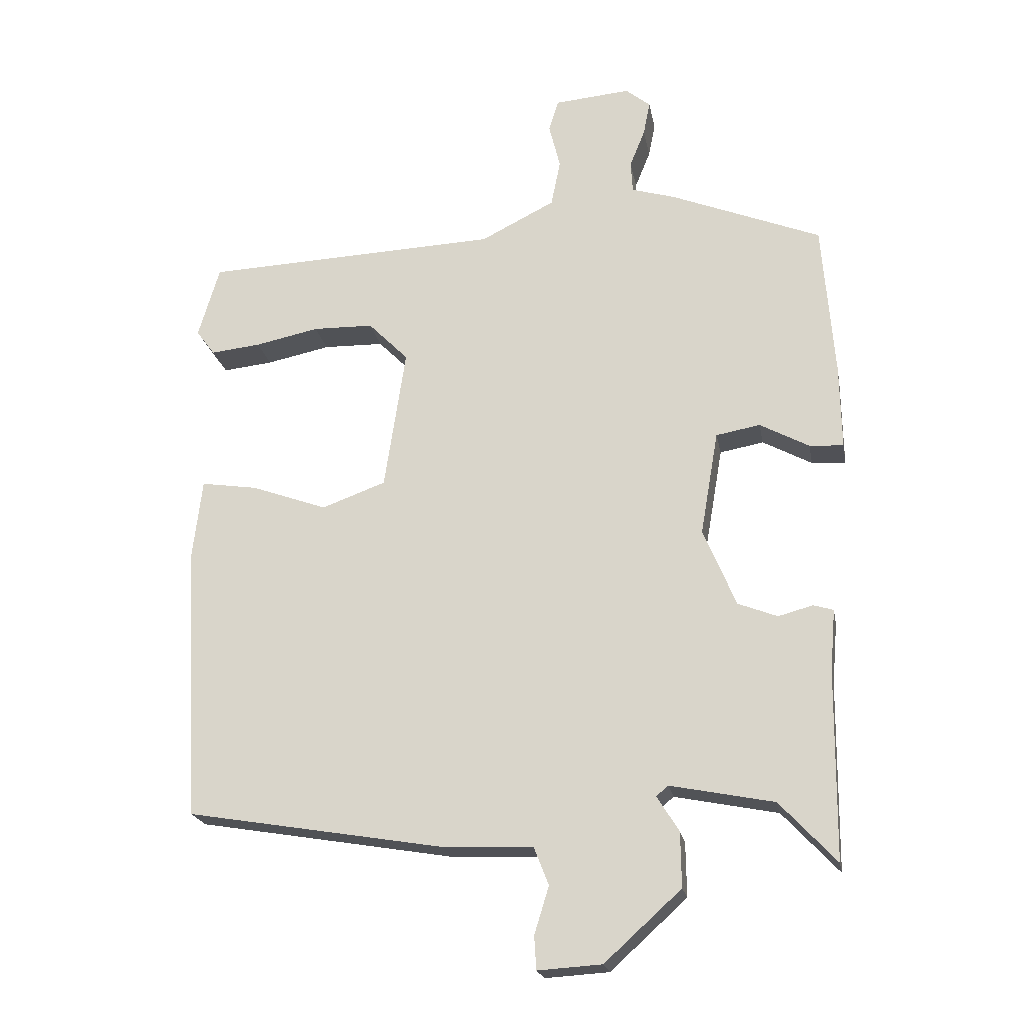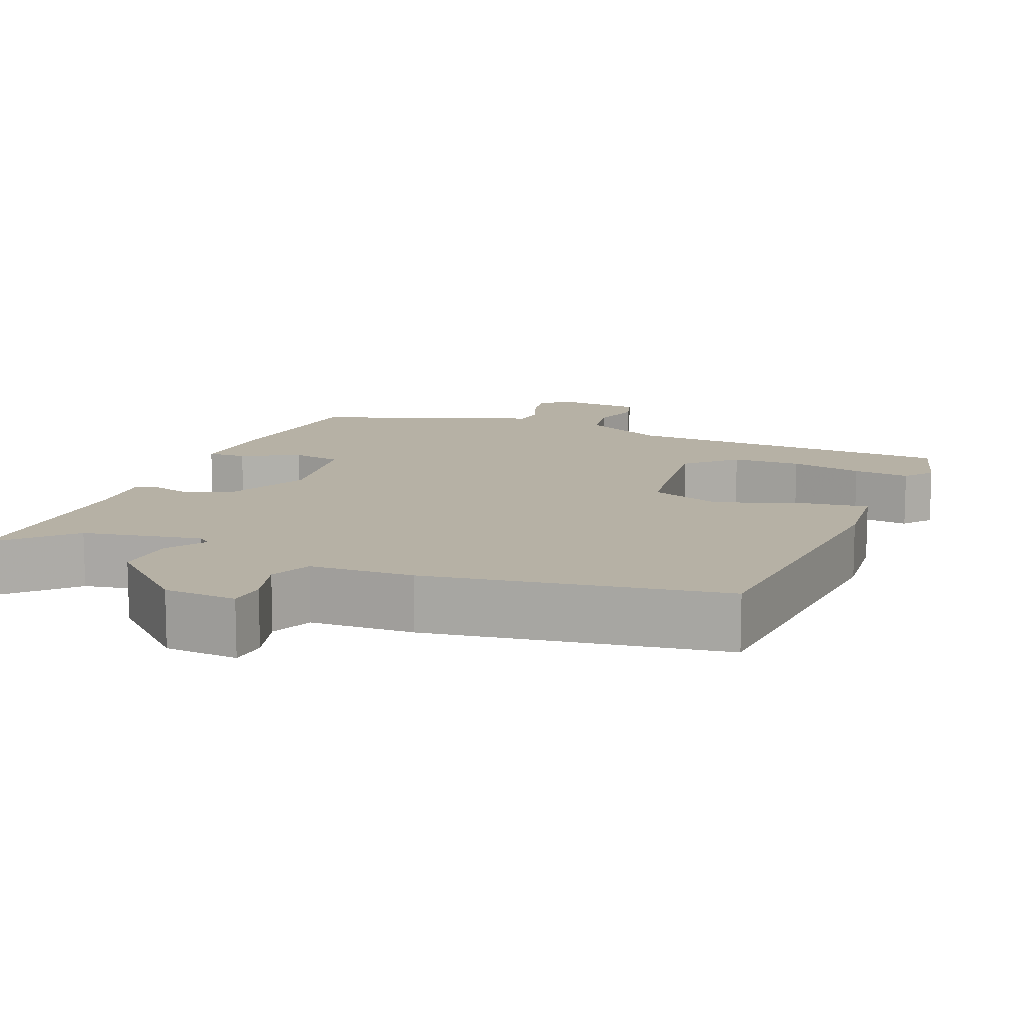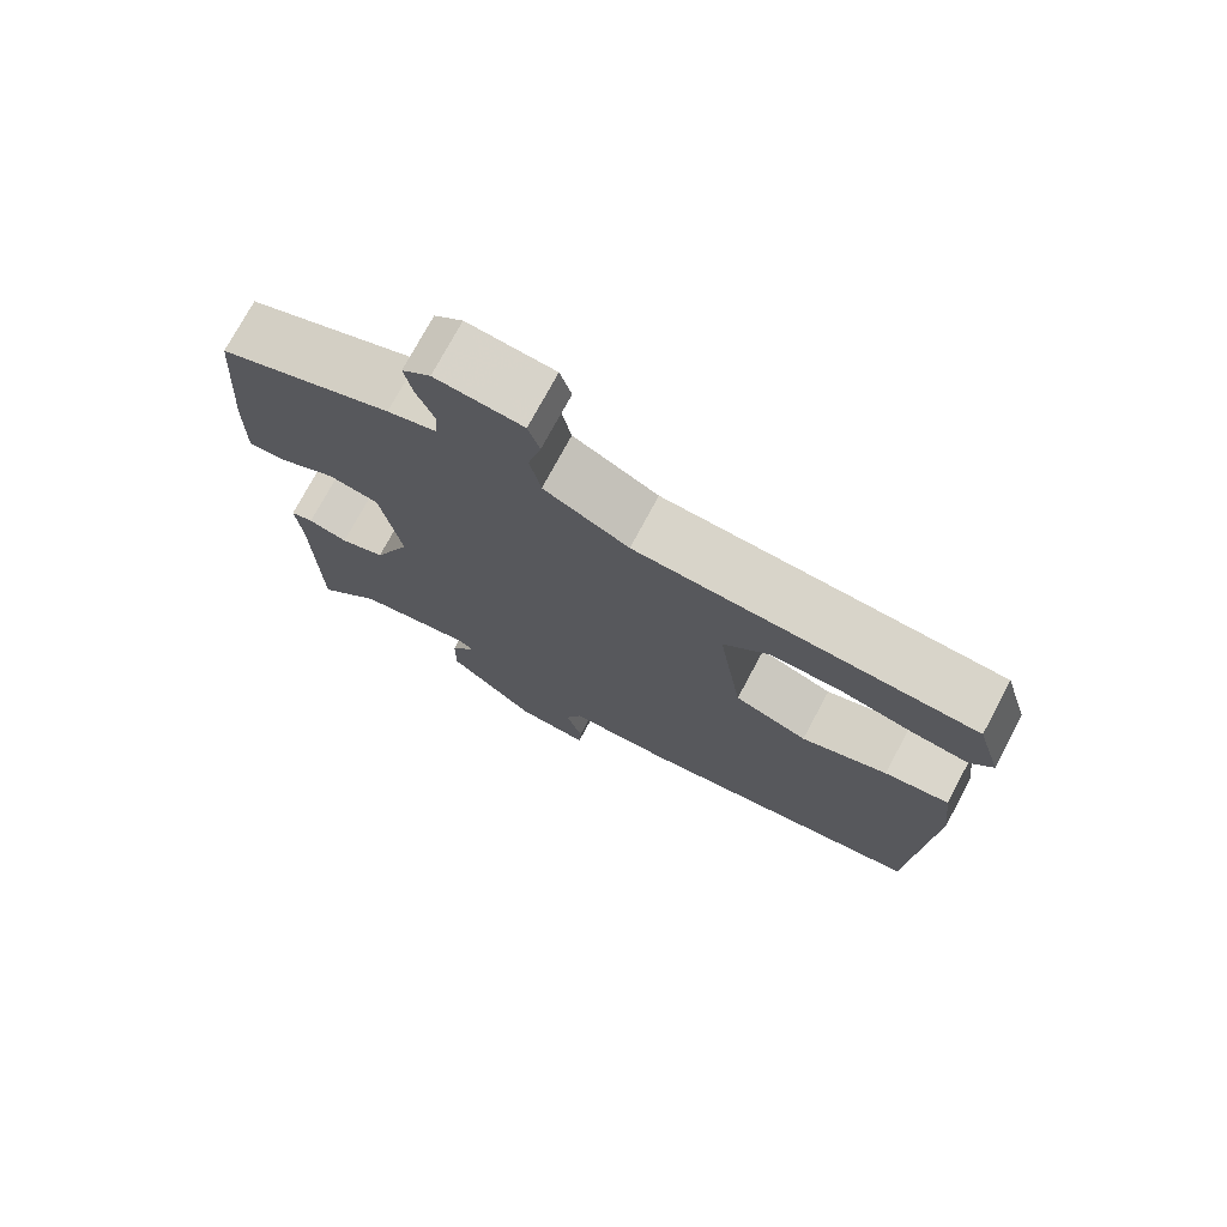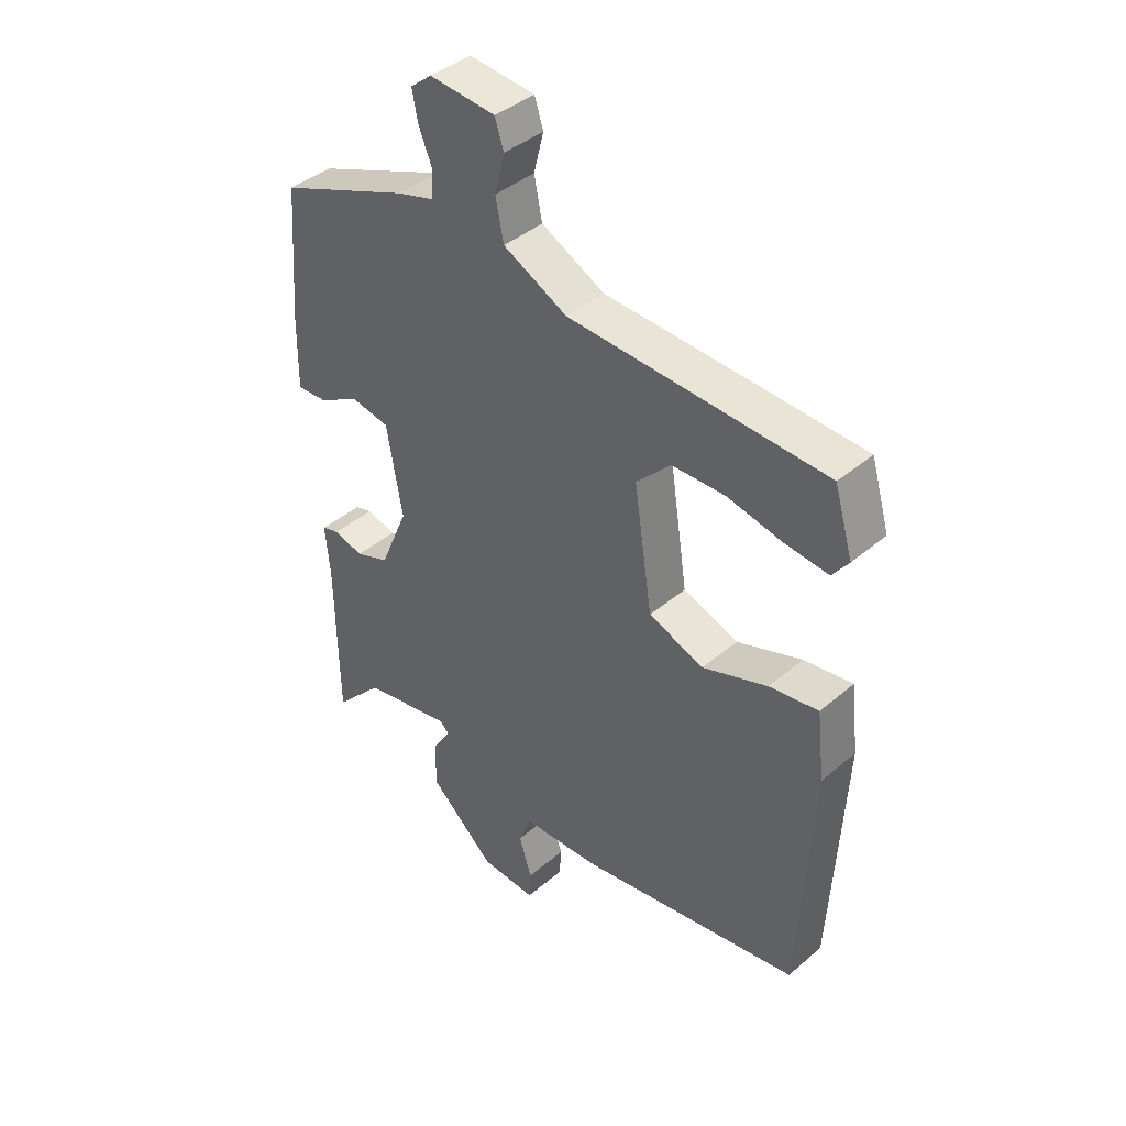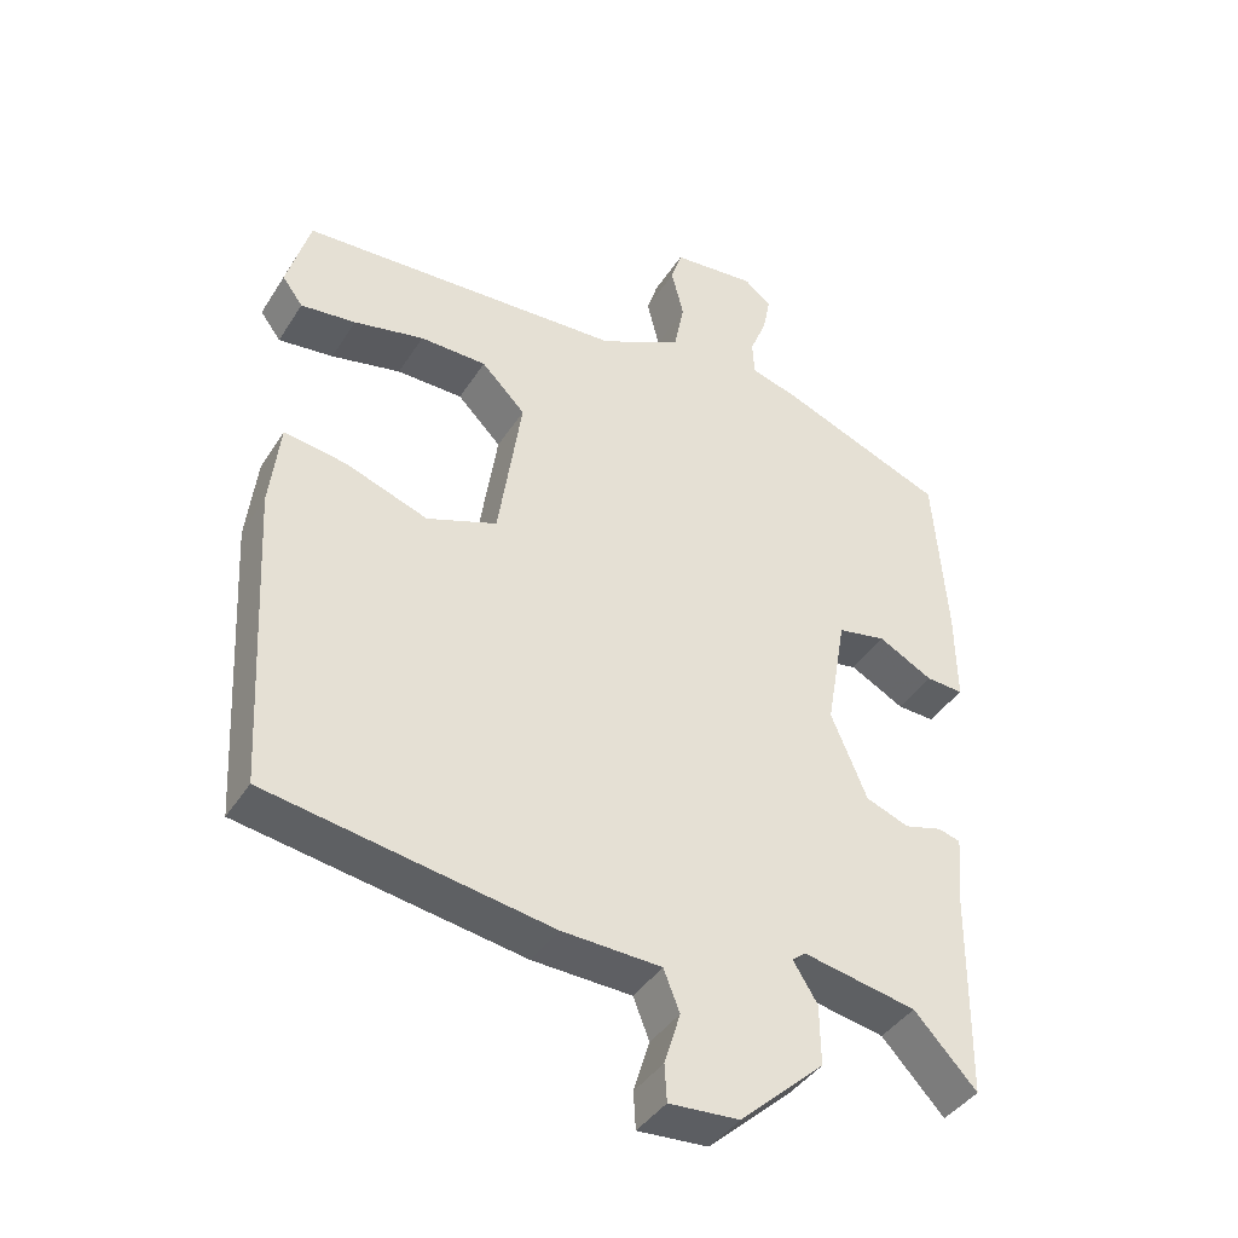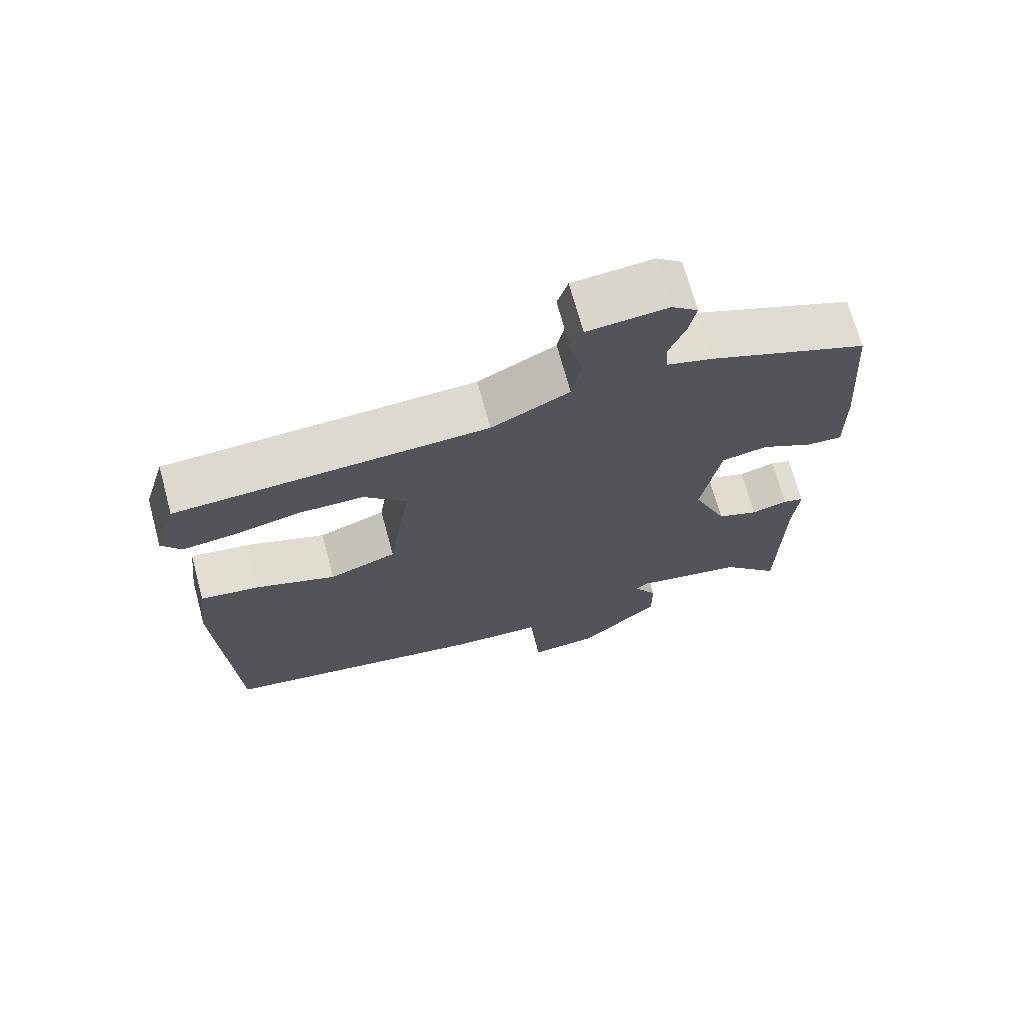
<metadata>
{"format":"obj","ext":"obj","renderer":"f3d","projection":"perspective","resolution":1024,"background":"white","views":[{"elev":-20.9,"azim":10.3,"up":"+Z"},{"elev":12.0,"azim":-157.1,"up":"+Y"},{"elev":74.8,"azim":-151.8,"up":"+Z"},{"elev":41.1,"azim":-135.9,"up":"+Z"},{"elev":-40.4,"azim":-29.5,"up":"+Z"},{"elev":70.4,"azim":-15.2,"up":"+Z"}]}
</metadata>
<code>
v 0.471 0.07 -0.559
v 0.386 0.07 -0.468
v 0.231 0.07 -0.437
v 0.213 0.07 -0.452
v 0.246 0.07 -0.505
v 0.247 0.07 -0.587
v 0.132 0.07 -0.691
v 0.036 0.07 -0.697
v 0.033 0.07 -0.647
v 0.055 0.07 -0.576
v 0.033 0.07 -0.52
v -0.103 0.07 -0.514
v -0.489 0.07 -0.449
v -0.511 0.07 -0.033
v -0.497 0.07 0.085
v -0.412 0.07 0.072
v -0.299 0.07 0.031
v -0.203 0.07 0.066
v -0.171 0.07 0.279
v -0.231 0.07 0.34
v -0.322 0.07 0.342
v -0.418 0.07 0.322
v -0.493 0.07 0.314
v -0.521 0.07 0.352
v -0.489 0.07 0.46
v -0.045 0.07 0.479
v 0.066 0.07 0.535
v 0.08 0.07 0.605
v 0.063 0.07 0.673
v 0.078 0.07 0.72
v 0.192 0.07 0.73
v 0.229 0.07 0.7
v 0.219 0.07 0.649
v 0.196 0.07 0.592
v 0.199 0.07 0.545
v 0.263 0.07 0.526
v 0.49 0.07 0.435
v 0.508 0.07 0.202
v 0.51 0.07 0.076
v 0.459 0.07 0.079
v 0.385 0.07 0.119
v 0.319 0.07 0.107
v 0.292 0.07 -0.049
v 0.341 0.07 -0.166
v 0.4 0.07 -0.189
v 0.452 0.07 -0.175
v 0.482 0.07 -0.184
v 0.474 0.07 -0.276
v 0.471 0 -0.559
v 0.386 0 -0.468
v 0.231 0 -0.437
v 0.213 0 -0.452
v 0.246 0 -0.505
v 0.247 0 -0.587
v 0.132 0 -0.691
v 0.036 0 -0.697
v 0.033 0 -0.647
v 0.055 0 -0.576
v 0.033 0 -0.52
v -0.103 0 -0.514
v -0.489 0 -0.449
v -0.511 0 -0.033
v -0.497 0 0.085
v -0.412 0 0.072
v -0.299 0 0.031
v -0.203 0 0.066
v -0.171 0 0.279
v -0.231 0 0.34
v -0.322 0 0.342
v -0.418 0 0.322
v -0.493 0 0.314
v -0.521 0 0.352
v -0.489 0 0.46
v -0.045 0 0.479
v 0.066 0 0.535
v 0.08 0 0.605
v 0.063 0 0.673
v 0.078 0 0.72
v 0.192 0 0.73
v 0.229 0 0.7
v 0.219 0 0.649
v 0.196 0 0.592
v 0.199 0 0.545
v 0.263 0 0.526
v 0.49 0 0.435
v 0.508 0 0.202
v 0.51 0 0.076
v 0.459 0 0.079
v 0.385 0 0.119
v 0.319 0 0.107
v 0.292 0 -0.049
v 0.341 0 -0.166
v 0.4 0 -0.189
v 0.452 0 -0.175
v 0.482 0 -0.184
v 0.474 0 -0.276
f 45 46 47 48
f 44 45 48 1
f 43 44 1 2
f 38 39 40 41
f 38 41 42
f 35 36 37 38
f 35 38 42
f 31 32 33 34
f 29 30 31 34
f 28 29 34 35
f 27 28 35 42
f 23 24 25 26
f 21 22 23 26
f 20 21 26
f 19 20 26 27
f 18 19 27 42
f 14 15 16 17
f 12 13 14 17
f 11 12 17 18
f 7 8 9 10
f 7 10 11
f 4 5 6 7
f 4 7 11 18
f 43 2 3
f 43 3 4 18
f 18 42 43
f 96 95 94 93
f 49 96 93 92
f 50 49 92 91
f 89 88 87 86
f 90 89 86
f 86 85 84 83
f 90 86 83
f 82 81 80 79
f 82 79 78 77
f 83 82 77 76
f 90 83 76 75
f 74 73 72 71
f 74 71 70 69
f 74 69 68
f 75 74 68 67
f 90 75 67 66
f 65 64 63 62
f 65 62 61 60
f 66 65 60 59
f 58 57 56 55
f 59 58 55
f 55 54 53 52
f 66 59 55 52
f 51 50 91
f 66 52 51 91
f 91 90 66
f 1 49 50 2
f 2 50 51 3
f 3 51 52 4
f 4 52 53 5
f 5 53 54 6
f 6 54 55 7
f 7 55 56 8
f 8 56 57 9
f 9 57 58 10
f 10 58 59 11
f 11 59 60 12
f 12 60 61 13
f 13 61 62 14
f 14 62 63 15
f 15 63 64 16
f 16 64 65 17
f 17 65 66 18
f 18 66 67 19
f 19 67 68 20
f 20 68 69 21
f 21 69 70 22
f 22 70 71 23
f 23 71 72 24
f 24 72 73 25
f 25 73 74 26
f 26 74 75 27
f 27 75 76 28
f 28 76 77 29
f 29 77 78 30
f 30 78 79 31
f 31 79 80 32
f 32 80 81 33
f 33 81 82 34
f 34 82 83 35
f 35 83 84 36
f 36 84 85 37
f 37 85 86 38
f 38 86 87 39
f 39 87 88 40
f 40 88 89 41
f 41 89 90 42
f 42 90 91 43
f 43 91 92 44
f 44 92 93 45
f 45 93 94 46
f 46 94 95 47
f 47 95 96 48
f 48 96 49 1

</code>
